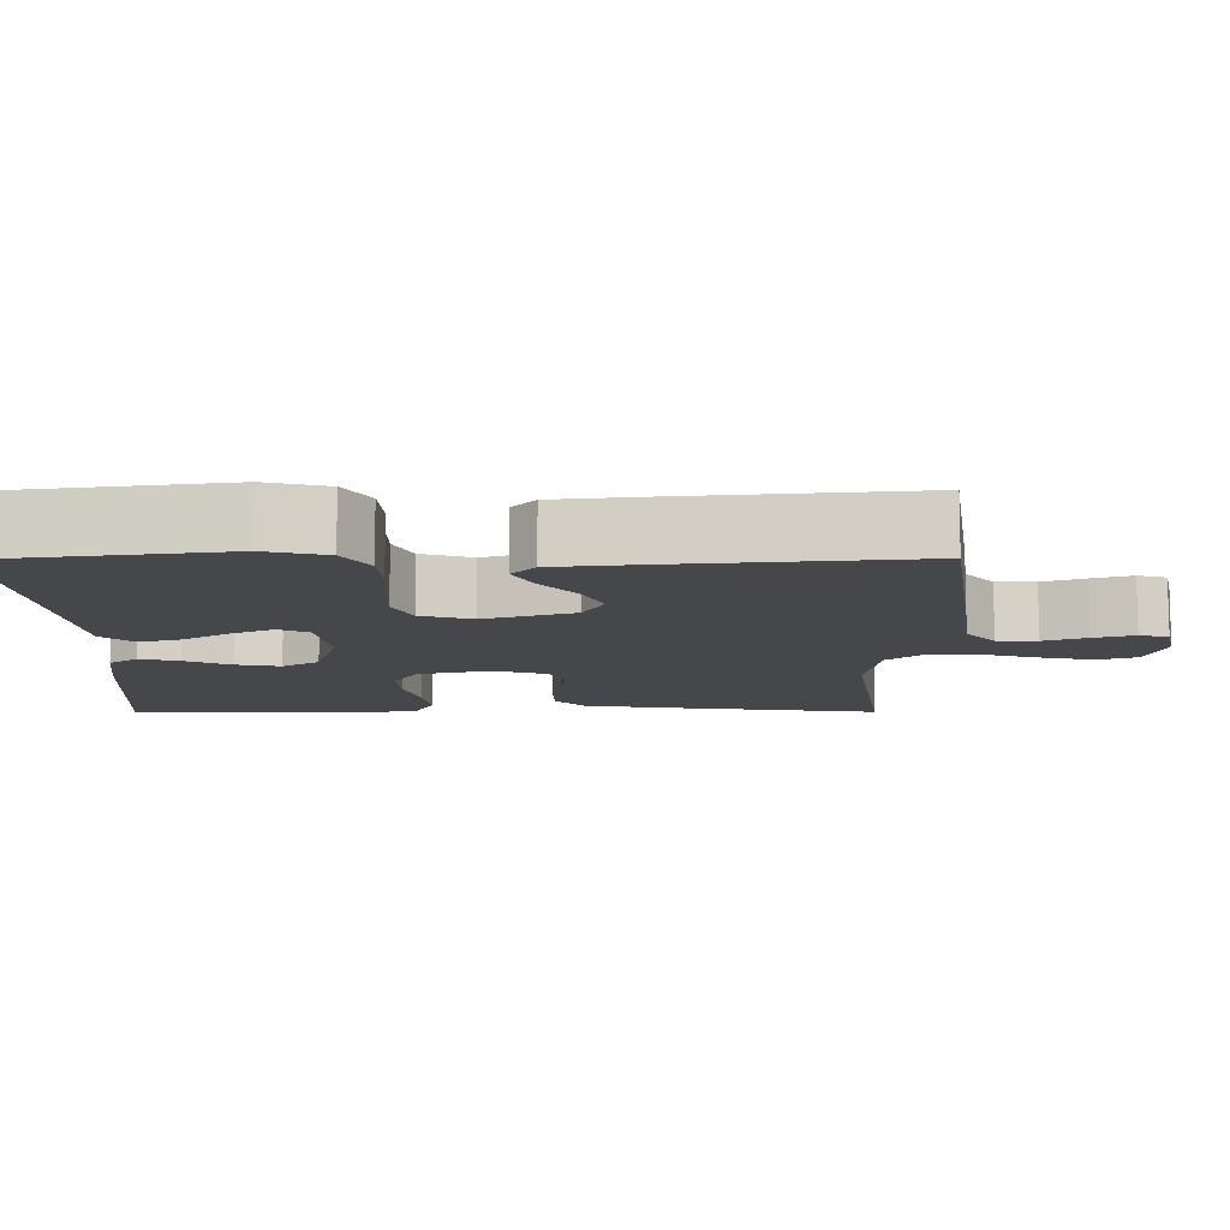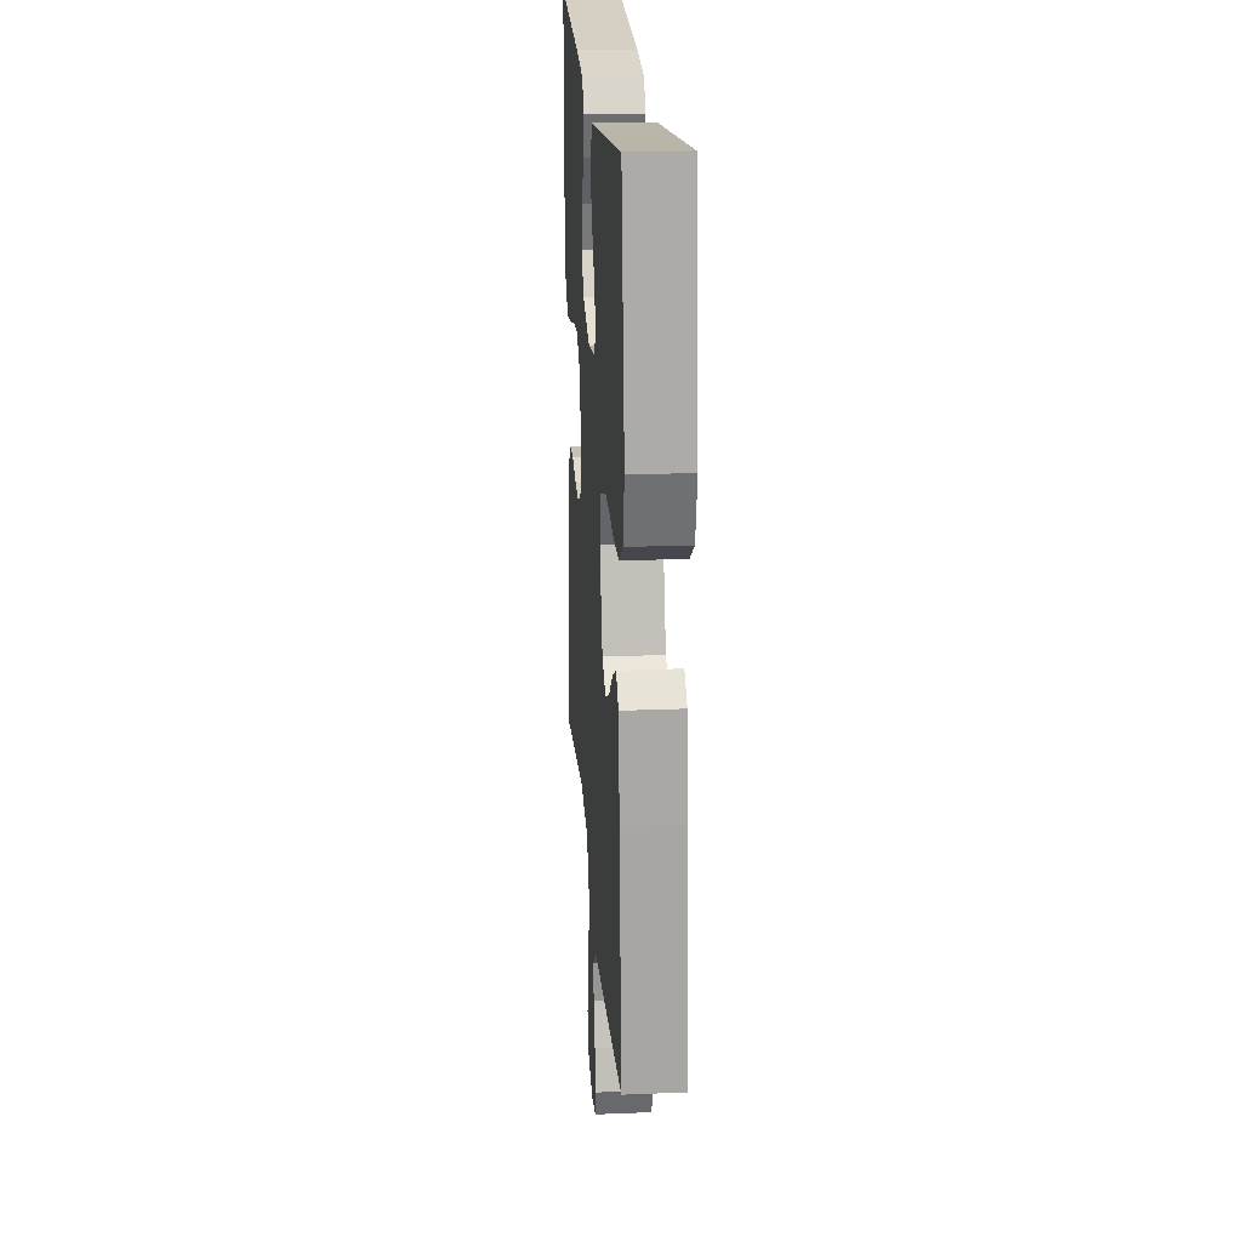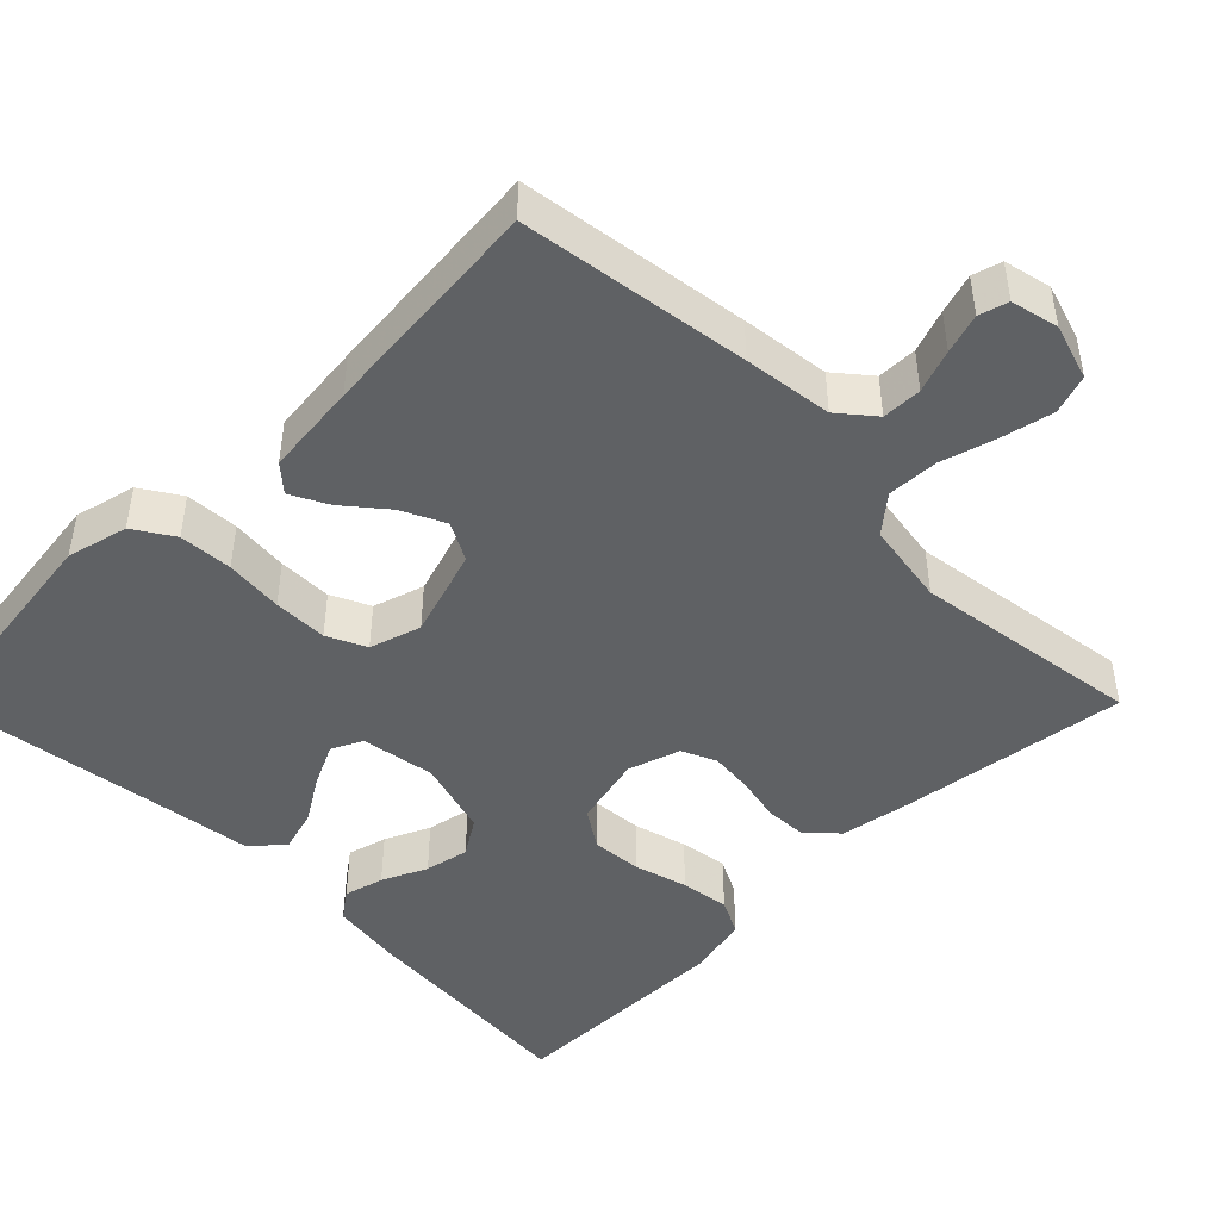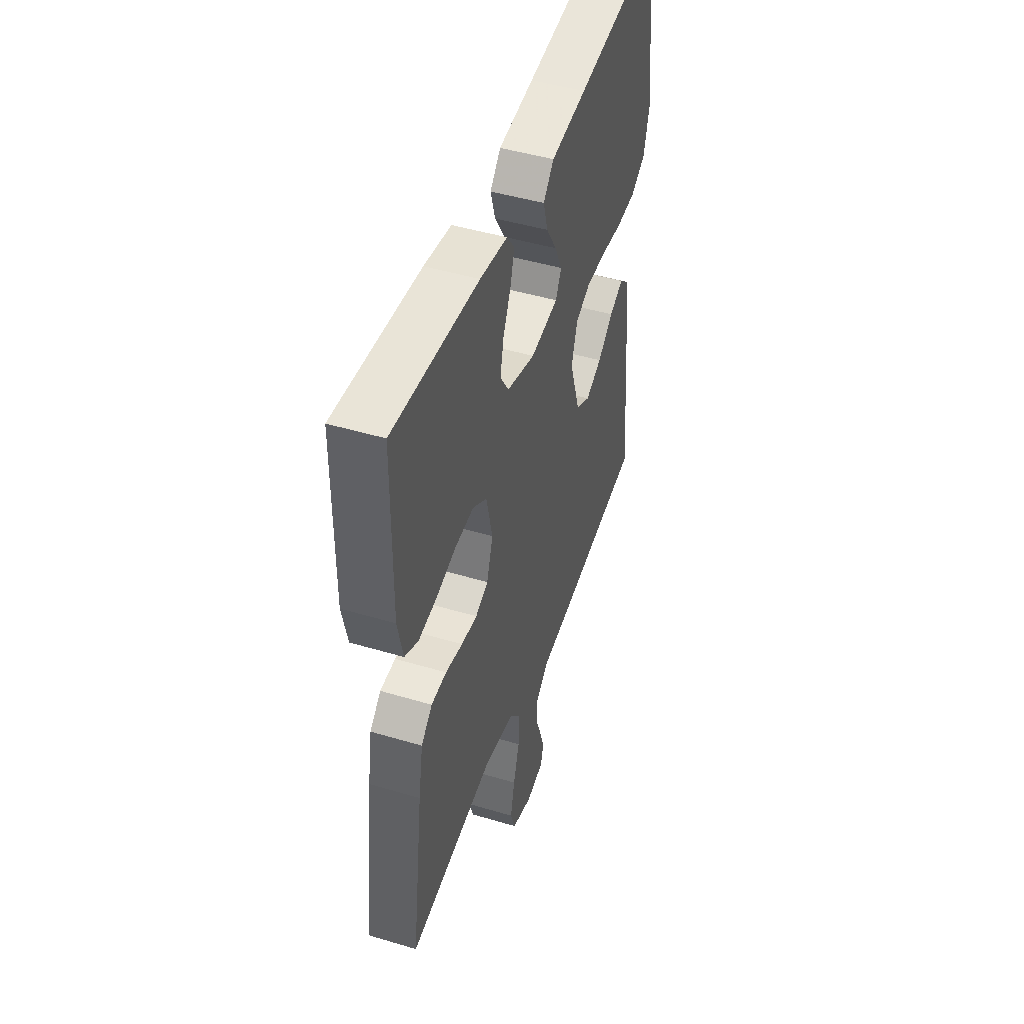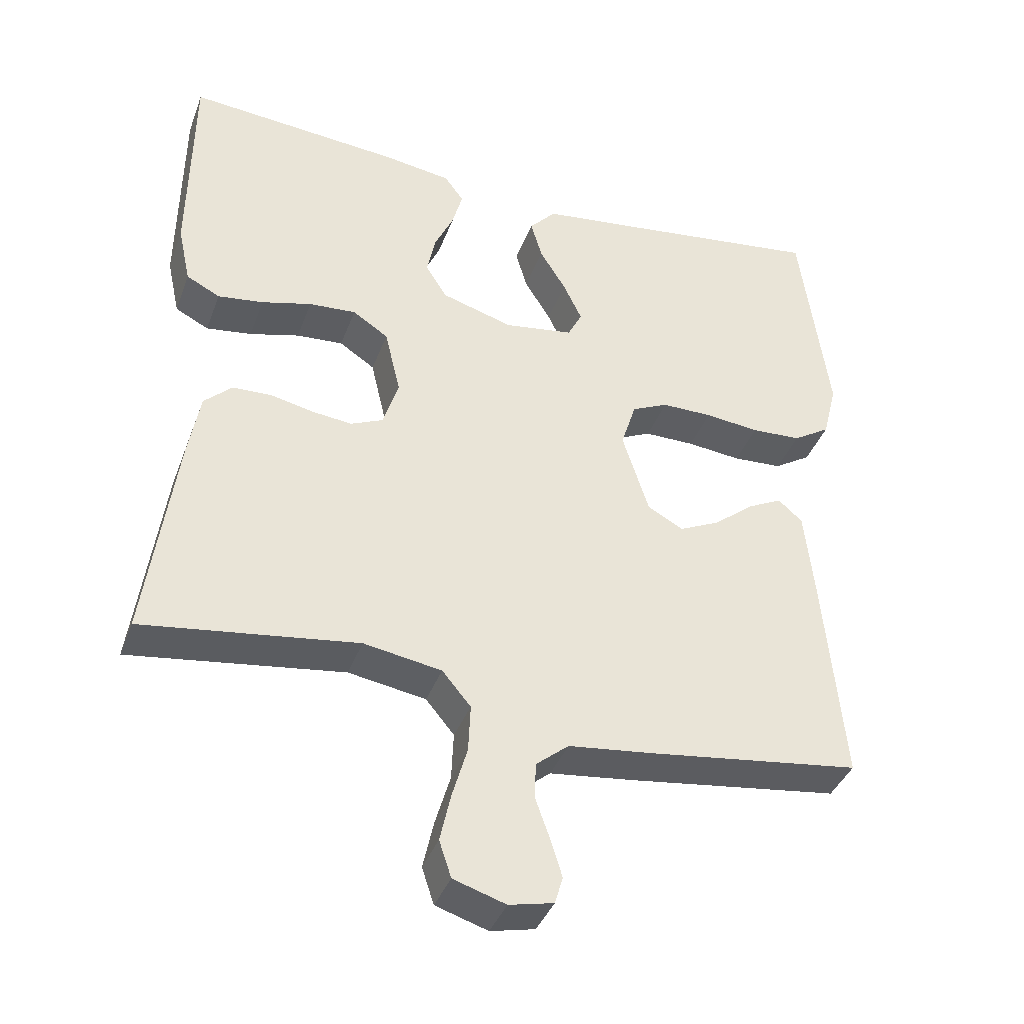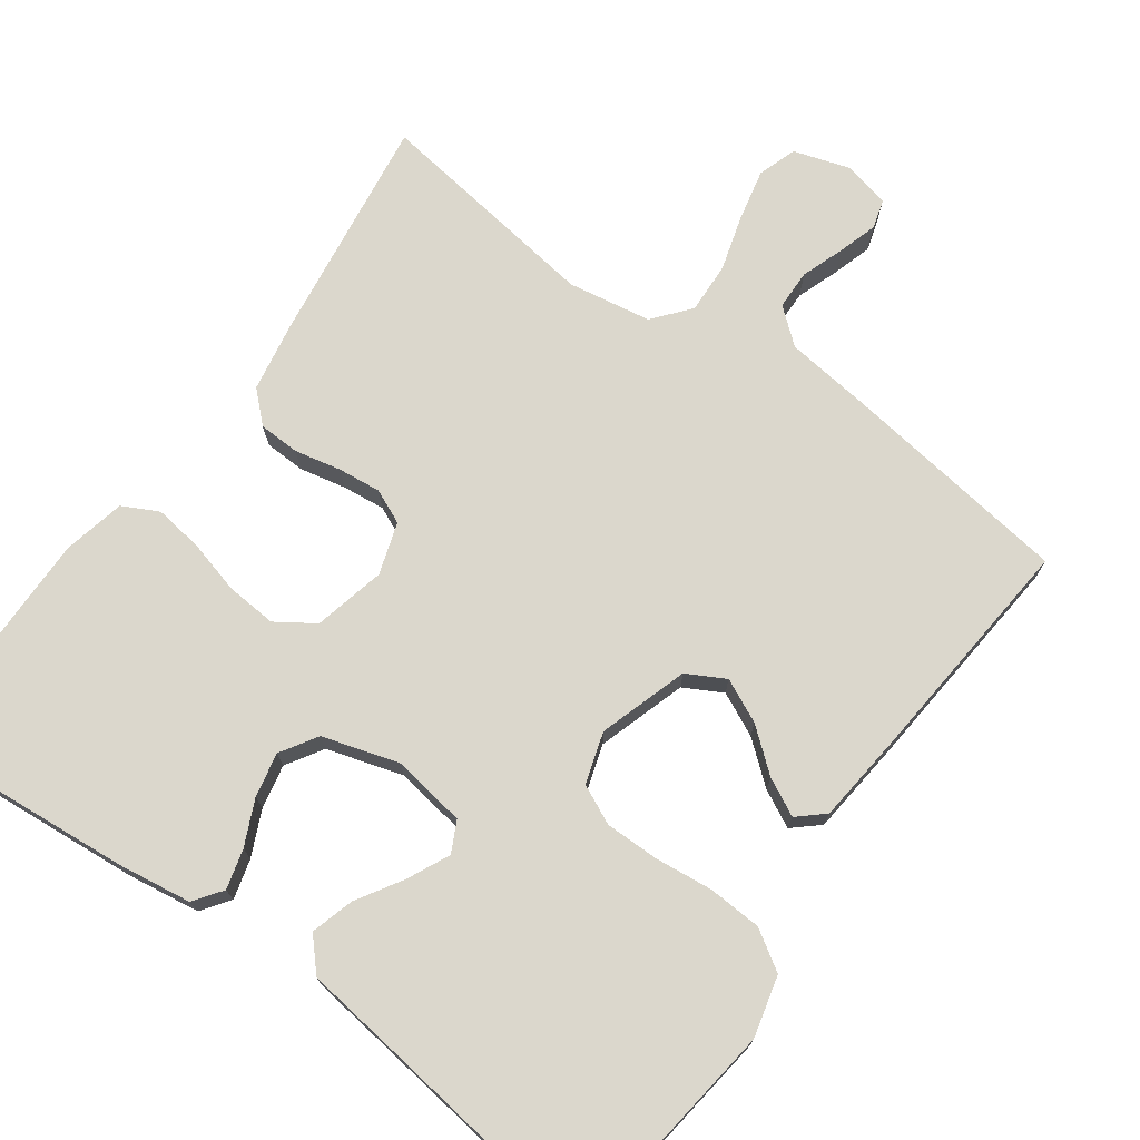
<metadata>
{"format":"obj","ext":"obj","renderer":"f3d","projection":"perspective","resolution":1024,"background":"white","views":[{"elev":-10.8,"azim":90.4,"up":"+Y"},{"elev":21.3,"azim":85.8,"up":"+Z"},{"elev":-46.1,"azim":135.0,"up":"+Y"},{"elev":47.0,"azim":-71.3,"up":"+Z"},{"elev":-39.1,"azim":-19.4,"up":"+Z"},{"elev":73.1,"azim":35.7,"up":"+Y"}]}
</metadata>
<code>
v 0.5 0.07 -0.5
v 0.2 0.07 -0.541
v 0.084 0.07 -0.555
v 0.038 0.07 -0.593
v 0.037 0.07 -0.645
v 0.057 0.07 -0.701
v 0.073 0.07 -0.753
v 0.062 0.07 -0.791
v 0 0.07 -0.805
v -0.073 0.07 -0.782
v -0.09 0.07 -0.731
v -0.075 0.07 -0.663
v -0.054 0.07 -0.591
v -0.051 0.07 -0.524
v -0.091 0.07 -0.476
v -0.2 0.07 -0.458
v -0.5 0.07 -0.5
v -0.459 0.07 -0.2
v -0.443 0.07 -0.108
v -0.404 0.07 -0.071
v -0.35 0.07 -0.069
v -0.289 0.07 -0.082
v -0.233 0.07 -0.088
v -0.188 0.07 -0.068
v -0.166 0.07 0
v -0.188 0.07 0.094
v -0.238 0.07 0.127
v -0.304 0.07 0.122
v -0.374 0.07 0.103
v -0.438 0.07 0.094
v -0.485 0.07 0.118
v -0.503 0.07 0.2
v -0.5 0.07 0.5
v -0.2 0.07 0.475
v -0.104 0.07 0.461
v -0.077 0.07 0.424
v -0.091 0.07 0.372
v -0.118 0.07 0.313
v -0.13 0.07 0.255
v -0.1 0.07 0.207
v 0 0.07 0.177
v 0.097 0.07 0.192
v 0.117 0.07 0.232
v 0.091 0.07 0.287
v 0.054 0.07 0.347
v 0.038 0.07 0.403
v 0.075 0.07 0.444
v 0.2 0.07 0.46
v 0.5 0.07 0.5
v 0.539 0.07 0.2
v 0.519 0.07 0.12
v 0.467 0.07 0.087
v 0.397 0.07 0.083
v 0.321 0.07 0.091
v 0.25 0.07 0.091
v 0.199 0.07 0.067
v 0.178 0.07 0
v 0.215 0.07 -0.117
v 0.265 0.07 -0.144
v 0.322 0.07 -0.117
v 0.377 0.07 -0.072
v 0.426 0.07 -0.047
v 0.46 0.07 -0.077
v 0.473 0.07 -0.2
v 0.5 0 -0.5
v 0.2 0 -0.541
v 0.084 0 -0.555
v 0.038 0 -0.593
v 0.037 0 -0.645
v 0.057 0 -0.701
v 0.073 0 -0.753
v 0.062 0 -0.791
v 0 0 -0.805
v -0.073 0 -0.782
v -0.09 0 -0.731
v -0.075 0 -0.663
v -0.054 0 -0.591
v -0.051 0 -0.524
v -0.091 0 -0.476
v -0.2 0 -0.458
v -0.5 0 -0.5
v -0.459 0 -0.2
v -0.443 0 -0.108
v -0.404 0 -0.071
v -0.35 0 -0.069
v -0.289 0 -0.082
v -0.233 0 -0.088
v -0.188 0 -0.068
v -0.166 0 0
v -0.188 0 0.094
v -0.238 0 0.127
v -0.304 0 0.122
v -0.374 0 0.103
v -0.438 0 0.094
v -0.485 0 0.118
v -0.503 0 0.2
v -0.5 0 0.5
v -0.2 0 0.475
v -0.104 0 0.461
v -0.077 0 0.424
v -0.091 0 0.372
v -0.118 0 0.313
v -0.13 0 0.255
v -0.1 0 0.207
v 0 0 0.177
v 0.097 0 0.192
v 0.117 0 0.232
v 0.091 0 0.287
v 0.054 0 0.347
v 0.038 0 0.403
v 0.075 0 0.444
v 0.2 0 0.46
v 0.5 0 0.5
v 0.539 0 0.2
v 0.519 0 0.12
v 0.467 0 0.087
v 0.397 0 0.083
v 0.321 0 0.091
v 0.25 0 0.091
v 0.199 0 0.067
v 0.178 0 0
v 0.215 0 -0.117
v 0.265 0 -0.144
v 0.322 0 -0.117
v 0.377 0 -0.072
v 0.426 0 -0.047
v 0.46 0 -0.077
v 0.473 0 -0.2
f 60 61 62 63
f 59 60 63 64
f 51 52 53 54
f 51 54 55
f 48 49 50 51
f 48 51 55
f 47 48 55 56
f 44 45 46 47
f 43 44 47 56
f 35 36 37 38
f 35 38 39
f 34 35 39
f 33 34 39
f 32 33 39 40
f 28 29 30 31
f 27 28 31 32
f 19 20 21 22
f 19 22 23
f 16 17 18 19
f 15 16 19 23
f 14 15 23 24
f 10 11 12 13
f 8 9 10 13
f 8 13 14
f 5 6 7 8
f 5 8 14 24
f 64 1 2 3
f 59 64 3 4
f 42 43 56 57
f 41 42 57 58
f 27 32 40 41
f 26 27 41 58
f 25 26 58 59
f 4 5 24 25
f 4 25 59
f 127 126 125 124
f 128 127 124 123
f 118 117 116 115
f 119 118 115
f 115 114 113 112
f 119 115 112
f 120 119 112 111
f 111 110 109 108
f 120 111 108 107
f 102 101 100 99
f 103 102 99
f 103 99 98
f 103 98 97
f 104 103 97 96
f 95 94 93 92
f 96 95 92 91
f 86 85 84 83
f 87 86 83
f 83 82 81 80
f 87 83 80 79
f 88 87 79 78
f 77 76 75 74
f 77 74 73 72
f 78 77 72
f 72 71 70 69
f 88 78 72 69
f 67 66 65 128
f 68 67 128 123
f 121 120 107 106
f 122 121 106 105
f 105 104 96 91
f 122 105 91 90
f 123 122 90 89
f 89 88 69 68
f 123 89 68
f 1 65 66 2
f 2 66 67 3
f 3 67 68 4
f 4 68 69 5
f 5 69 70 6
f 6 70 71 7
f 7 71 72 8
f 8 72 73 9
f 9 73 74 10
f 10 74 75 11
f 11 75 76 12
f 12 76 77 13
f 13 77 78 14
f 14 78 79 15
f 15 79 80 16
f 16 80 81 17
f 17 81 82 18
f 18 82 83 19
f 19 83 84 20
f 20 84 85 21
f 21 85 86 22
f 22 86 87 23
f 23 87 88 24
f 24 88 89 25
f 25 89 90 26
f 26 90 91 27
f 27 91 92 28
f 28 92 93 29
f 29 93 94 30
f 30 94 95 31
f 31 95 96 32
f 32 96 97 33
f 33 97 98 34
f 34 98 99 35
f 35 99 100 36
f 36 100 101 37
f 37 101 102 38
f 38 102 103 39
f 39 103 104 40
f 40 104 105 41
f 41 105 106 42
f 42 106 107 43
f 43 107 108 44
f 44 108 109 45
f 45 109 110 46
f 46 110 111 47
f 47 111 112 48
f 48 112 113 49
f 49 113 114 50
f 50 114 115 51
f 51 115 116 52
f 52 116 117 53
f 53 117 118 54
f 54 118 119 55
f 55 119 120 56
f 56 120 121 57
f 57 121 122 58
f 58 122 123 59
f 59 123 124 60
f 60 124 125 61
f 61 125 126 62
f 62 126 127 63
f 63 127 128 64
f 64 128 65 1

</code>
